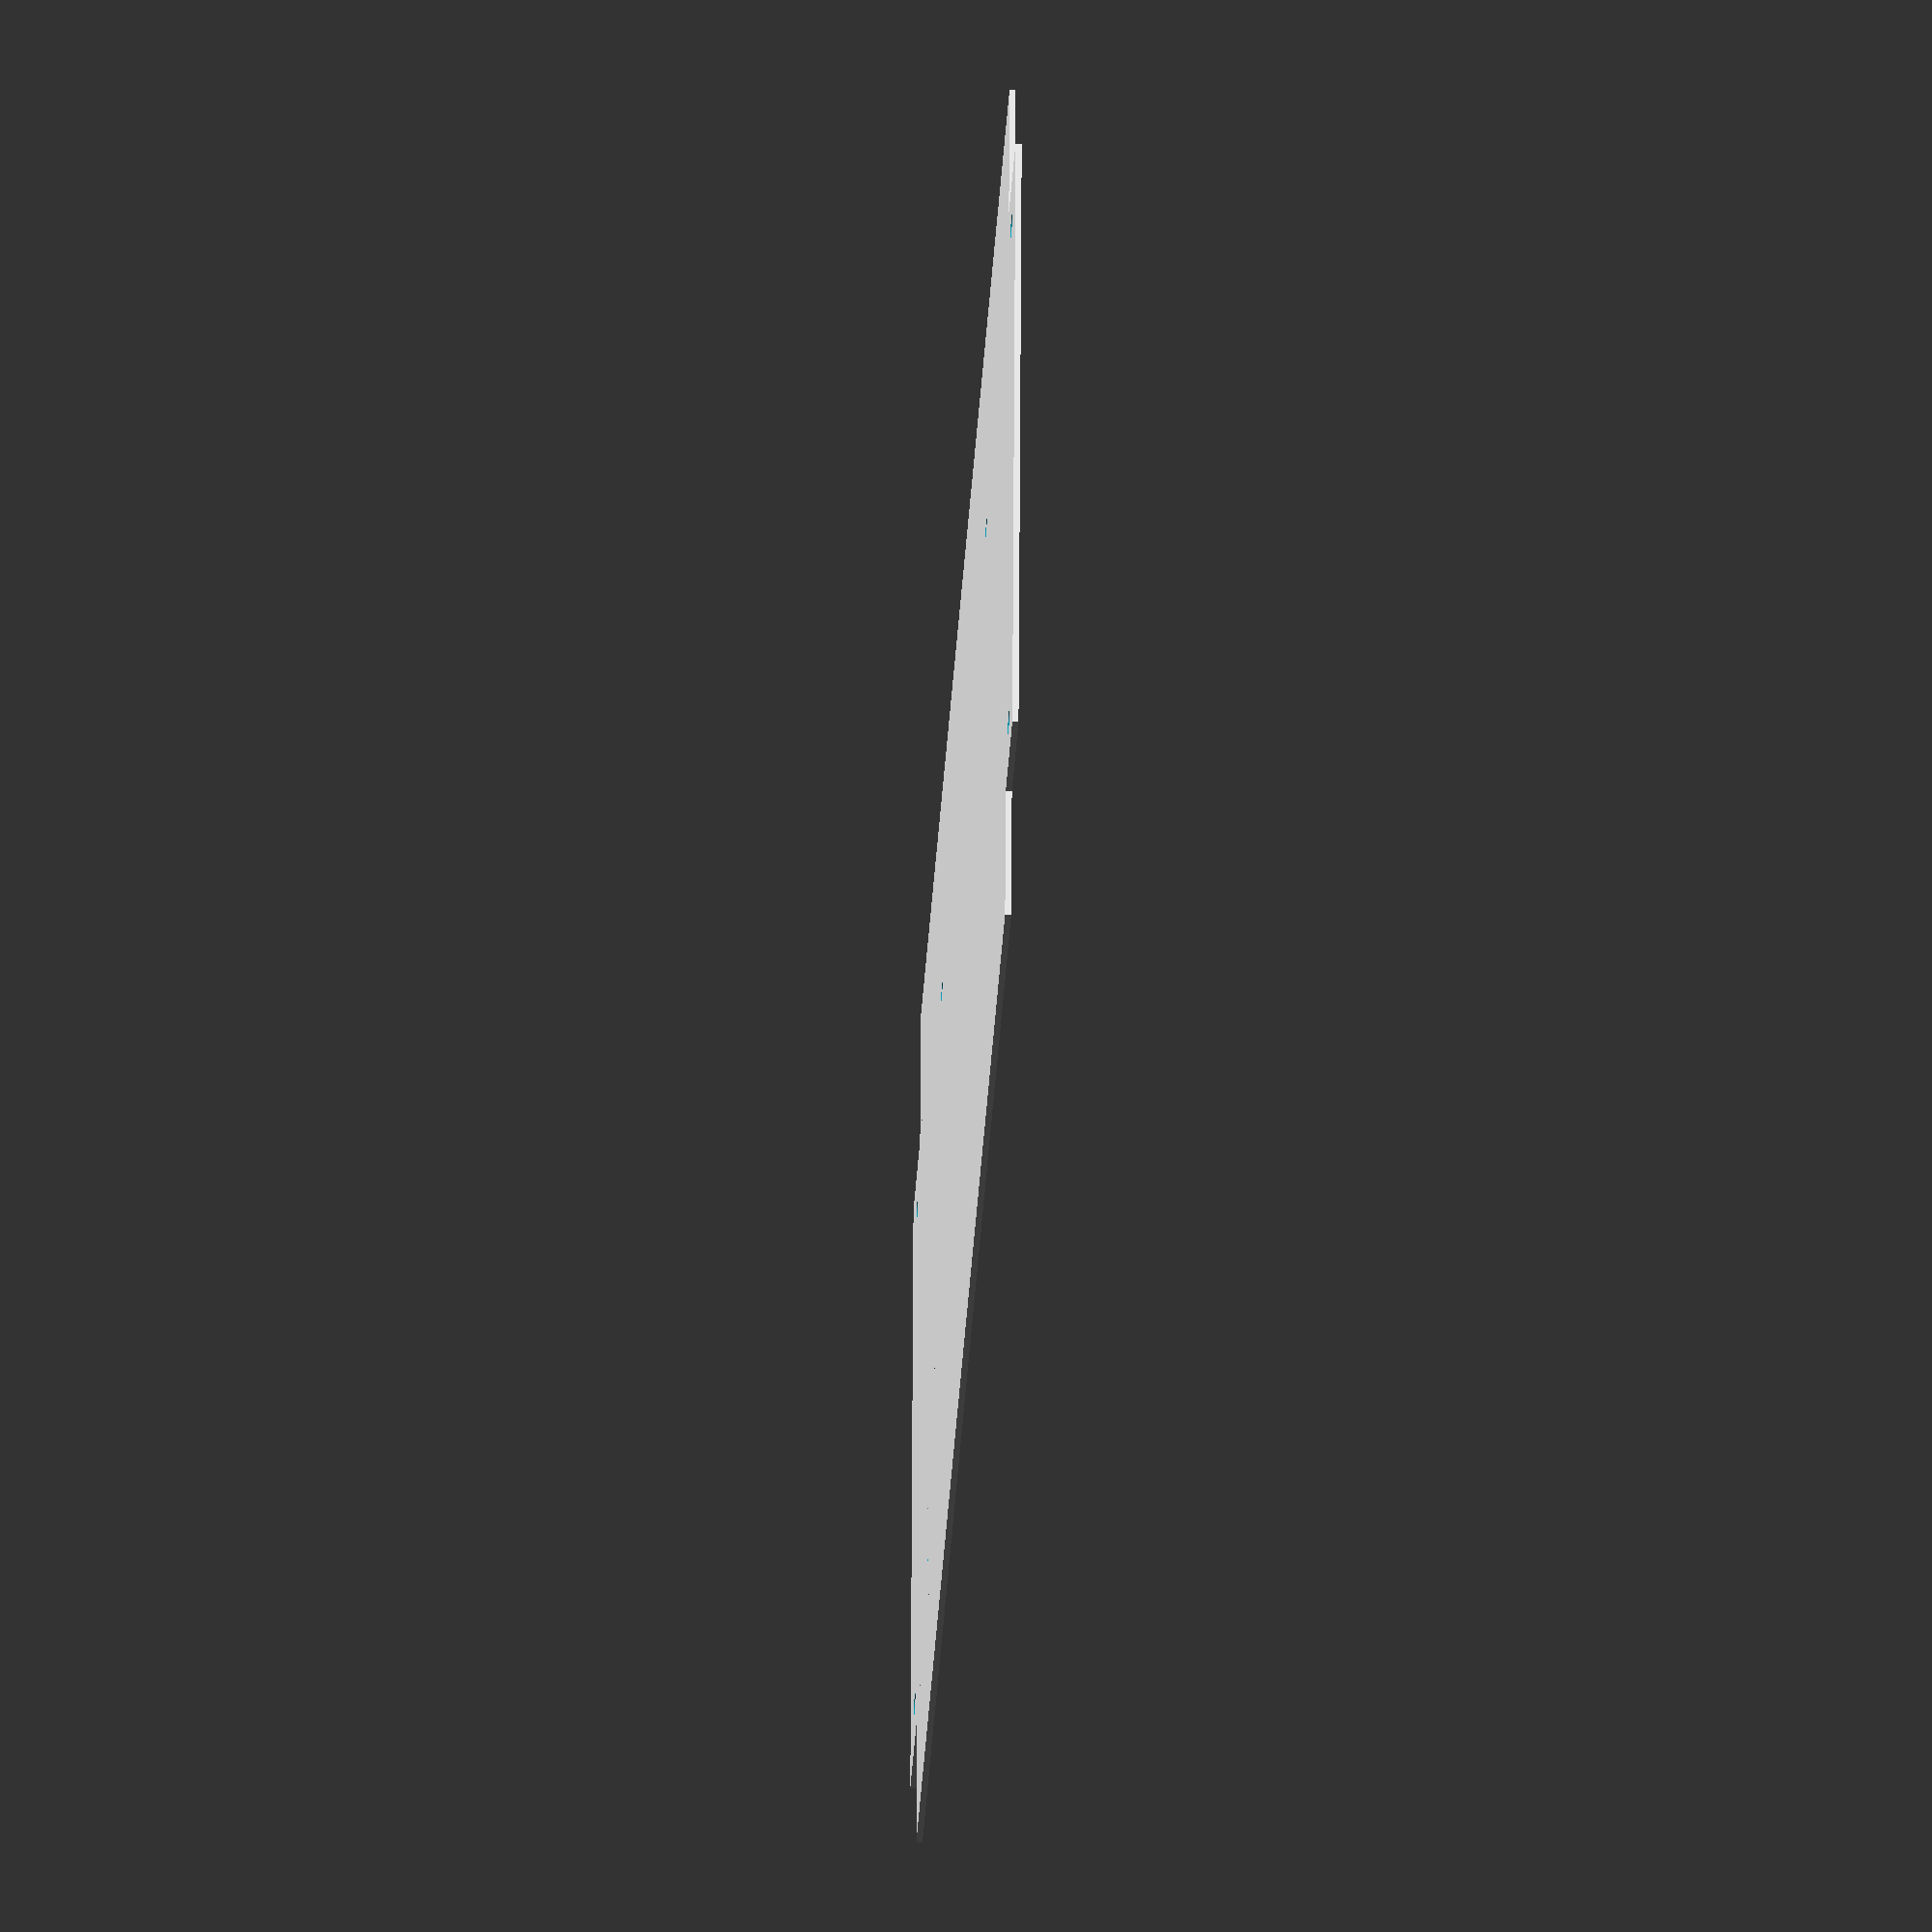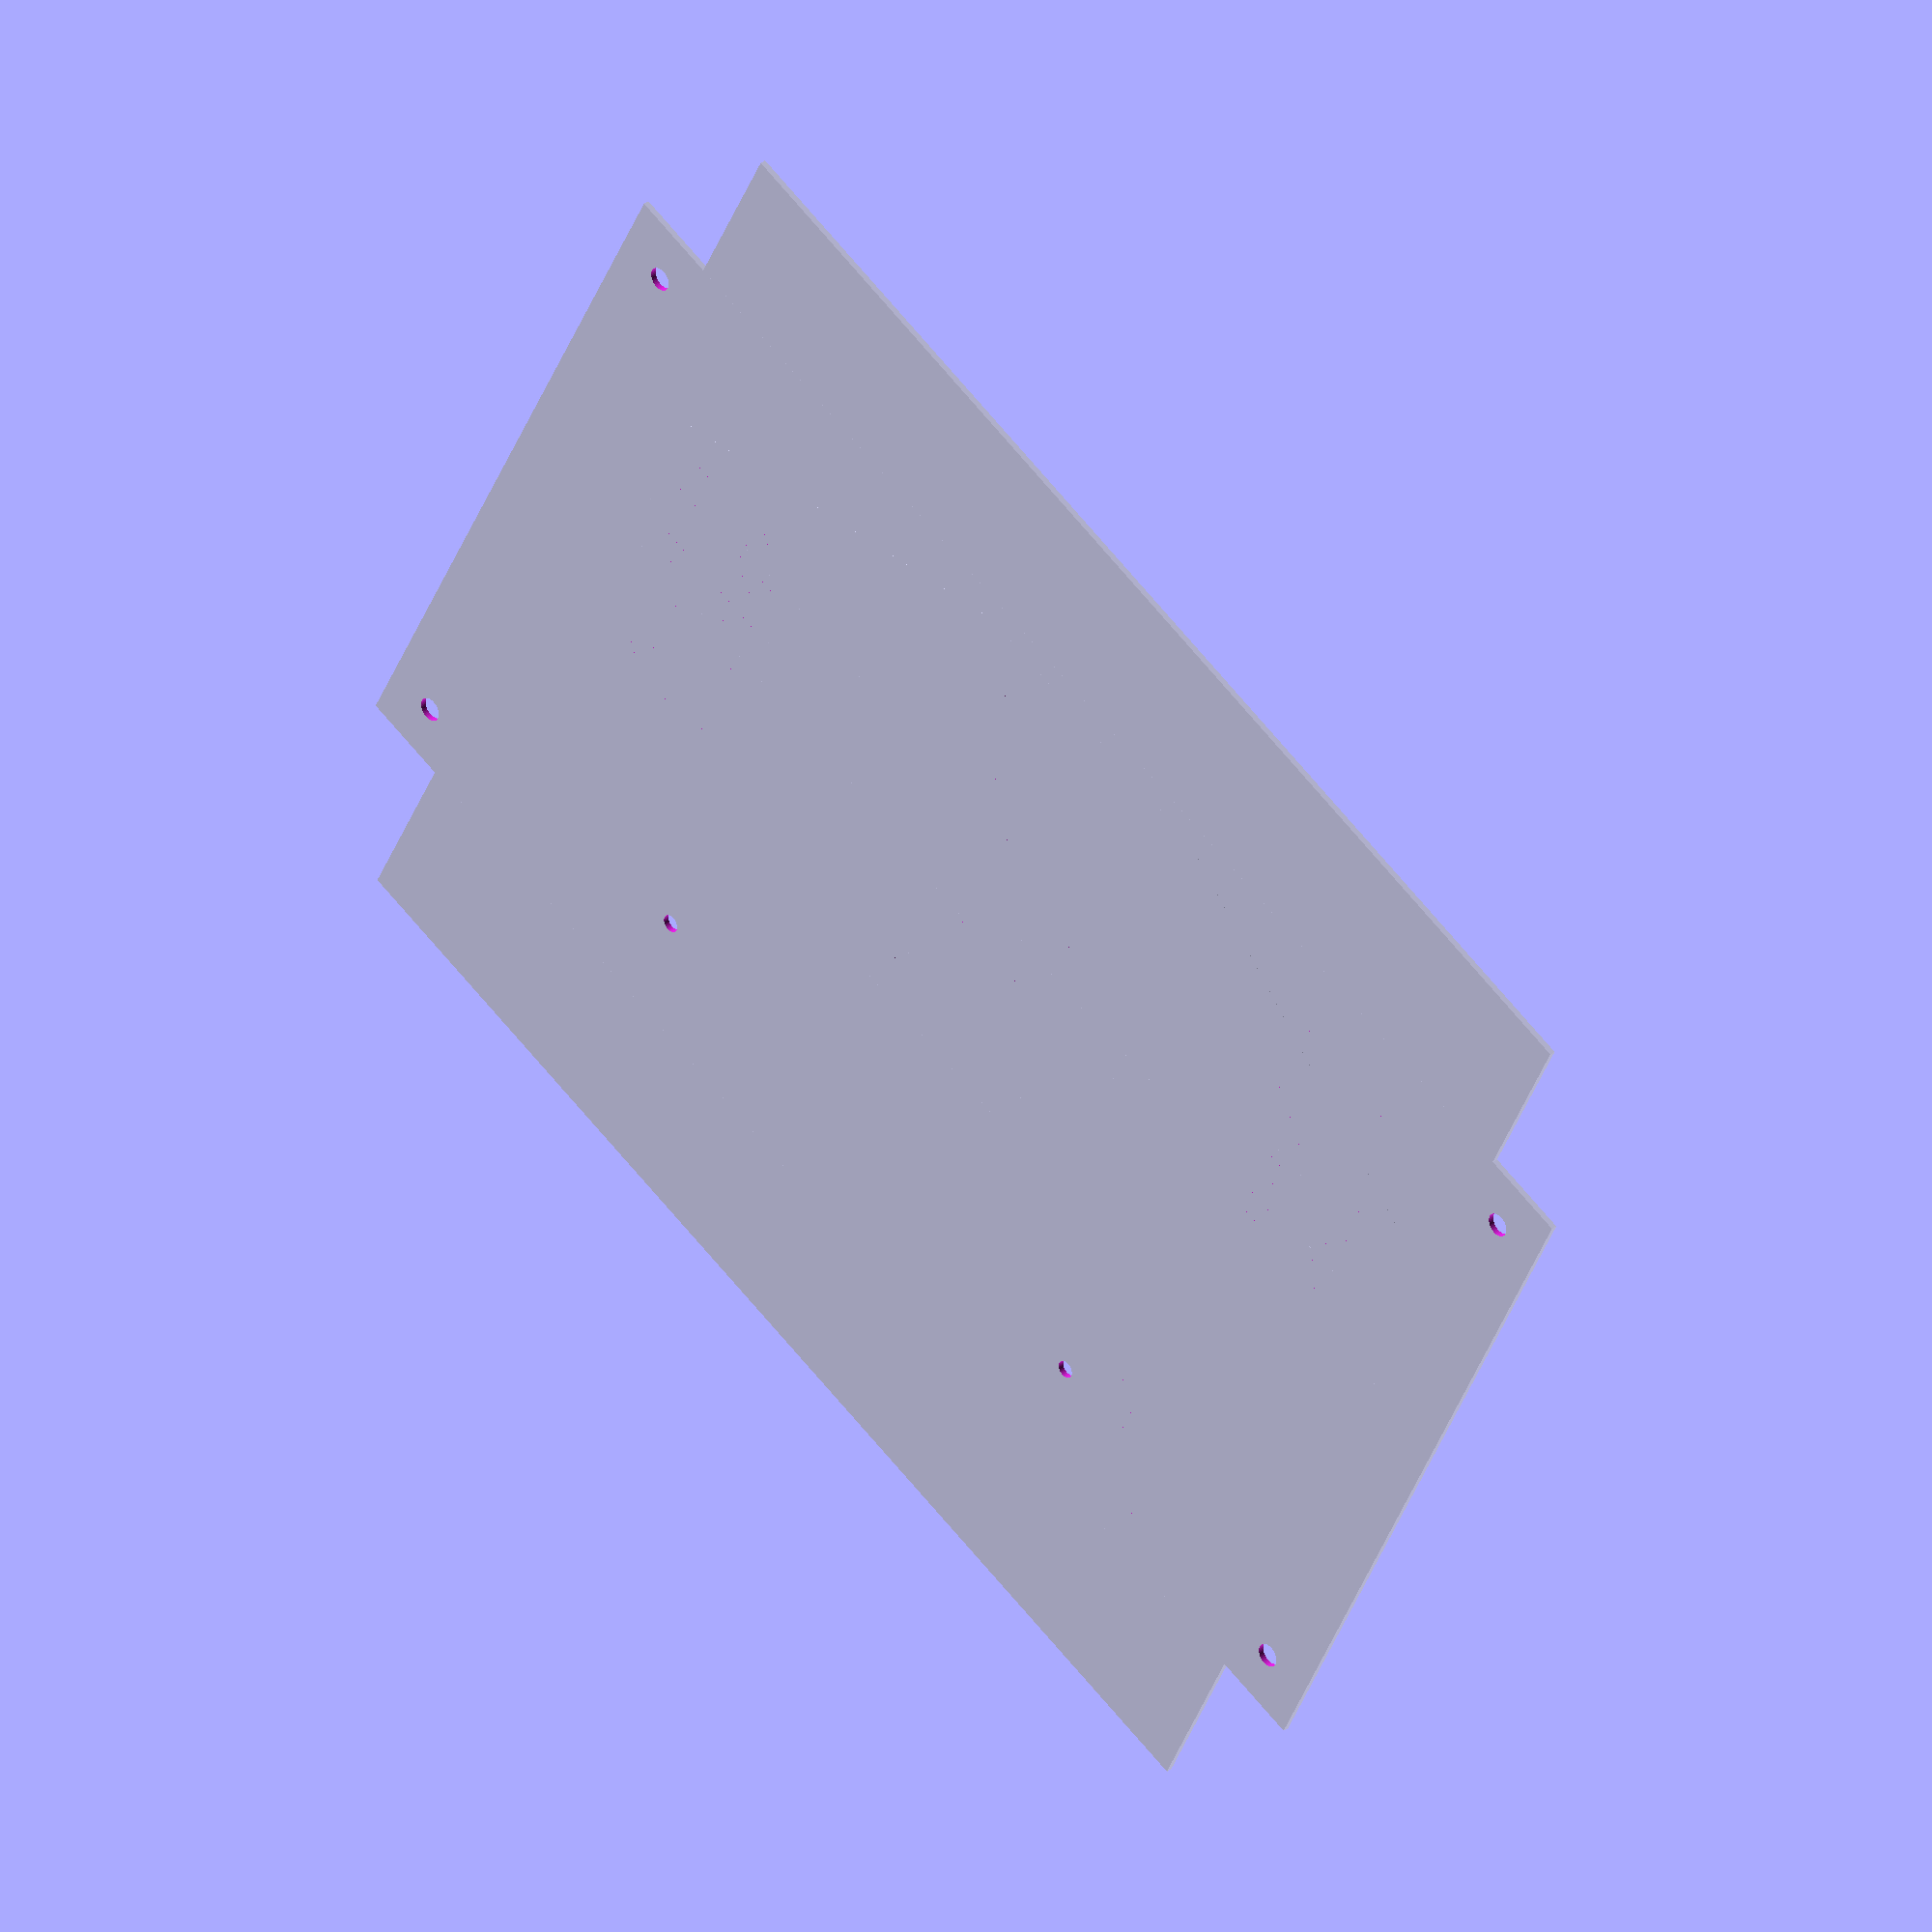
<openscad>
//BukOff by Moritz Keller

//Variables
$fn=50;
profileSize = 20;
profileRadius = 2.5;
mdf = 5;
zipX = 2; //Zip ties for carriages to hold linear beraings
zipY = 4;
lbrX = 15;
lbrY = 24;
lbrSub = 3; //how much to subtract from linear beraing in carriage hole
lbrOff = 1;
rodDistance = 140;
rodRadius = 4;
nemaX = 42;
nemaY = nemaX;

//Modules
//Platform
module platform_bottom() {
	difference() {
		square([230,140],center=true);
		for(i=[1,-1]) {
			translate([-rodDistance/2,i*50])bearing_cut();
			translate([5,i*65])circle(r=1.5);
		}
		translate([rodDistance/2,0])bearing_cut();
		for(i=[-1,1])for(j=[1,-1])translate([i*212.2/2,j*60])circle(r=2);
		tr_xy(x=50)circle(r=1.5);
	}
}
module platform_top() {
	difference() {
		square([200,200],center=true);
		for(i=[-1,1])for(j=[1,-1])translate([i*212.2/2,j*60])circle(r=9);
		tr_xy(x=50)circle(r=1.5);
	}
}

module bearing_cut(holes=false) {
    if(holes==true)tr_xy(x=12,y=9)circle(r=2);
    if(holes==false) {
        square([lbrX-lbrSub,lbrY],center=true);
        tr_xy(x=(lbrX-lbrSub)/2+zipX+lbrOff,y=lbrY/2-zipY)square([zipX,zipY],center=true);
    }
}

//Y-Axis
module rod_holder() {
    difference() {
        square([6*rodRadius,mdf*0.95+3*rodRadius],center=true);
        translate([0,rodRadius/2])square([2*rodRadius,2*rodRadius+mdf],center=true);
        for(i=[-1,1])translate([i*2*rodRadius,-7.5])square([zipY,zipX],center=true);
    }
}

module rod_hold(motor=false) {
    if(motor==true)rod_hold_generator(0,30,20+nemaX/2,50)motor_cut();
    if(motor==false)rod_hold_generator(0,20,20,20)circle(r=4);
}

module rod_hold_generator(o0,o1,o2,x) {
    difference() {
        union() {
            translate([0,o0])square(40,center=true);
            hull() {
                for(i=[-1,1])translate([i*(rodDistance/2+rodRadius),o1])square([8*rodRadius,20],center=true);
                translate([0,o2])square(x,center=true);
            }
        }
        translate([0,o0])tr_xy(10)circle(r=profileRadius);
        translate([0,o1])rod_holder_cut();
        translate([0,o2])children();
    }
}        
module rod_holder_cut() {
    for(j=[-1,1])
        for(i=[-1,1])translate([i*(rodDistance/2+rodRadius)+j*rodRadius*2,0]){
            square([rodRadius*2,mdf],center=true);
            for(k=[-1,1])               
                translate([0,k*(mdf+zipX/2)])square([zipY,zipX],center=true);
        }
}      
//Helper Modules
module tr_xy(x,y=0) {
	if(y==0) {
		for(i=[-1,1])for(j=[-1,1])translate([x*i,x*j])children();
	} else {
		for(i=[-1,1])for(j=[-1,1])translate([x*i,y*j])children();
	}
}
module motor_cut() {
    tr_xy(31/2)circle(r=1.5);
    circle(r=11.1);
}

//Render
//Platform
platform_top(); //1
platform_bottom(); //1

//Y-Axis
rod_holder();
rod_hold();
rod_hold(motor=true);
</openscad>
<views>
elev=51.3 azim=177.1 roll=265.9 proj=o view=wireframe
elev=146.3 azim=154.1 roll=314.9 proj=o view=solid
</views>
